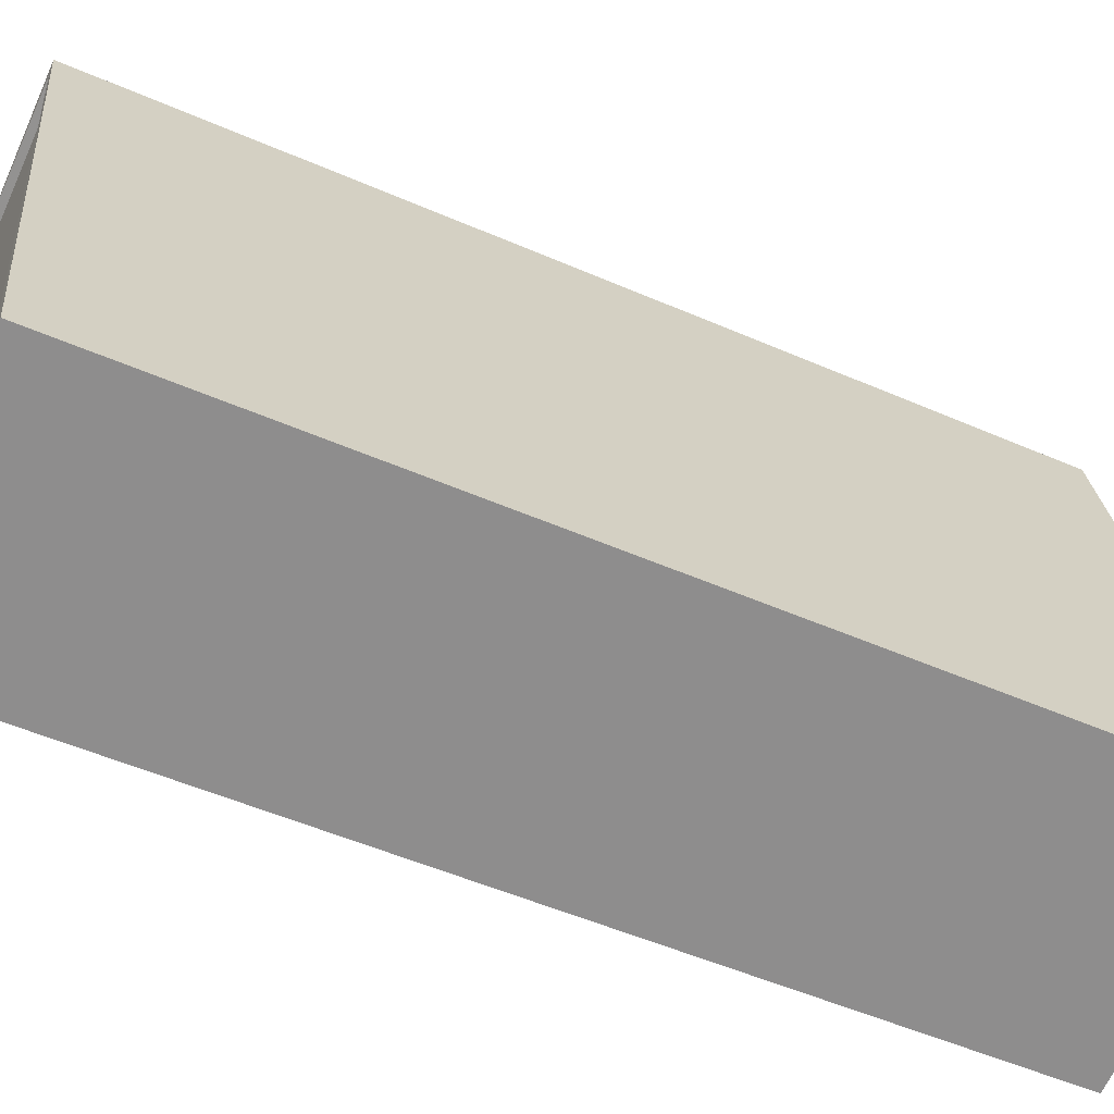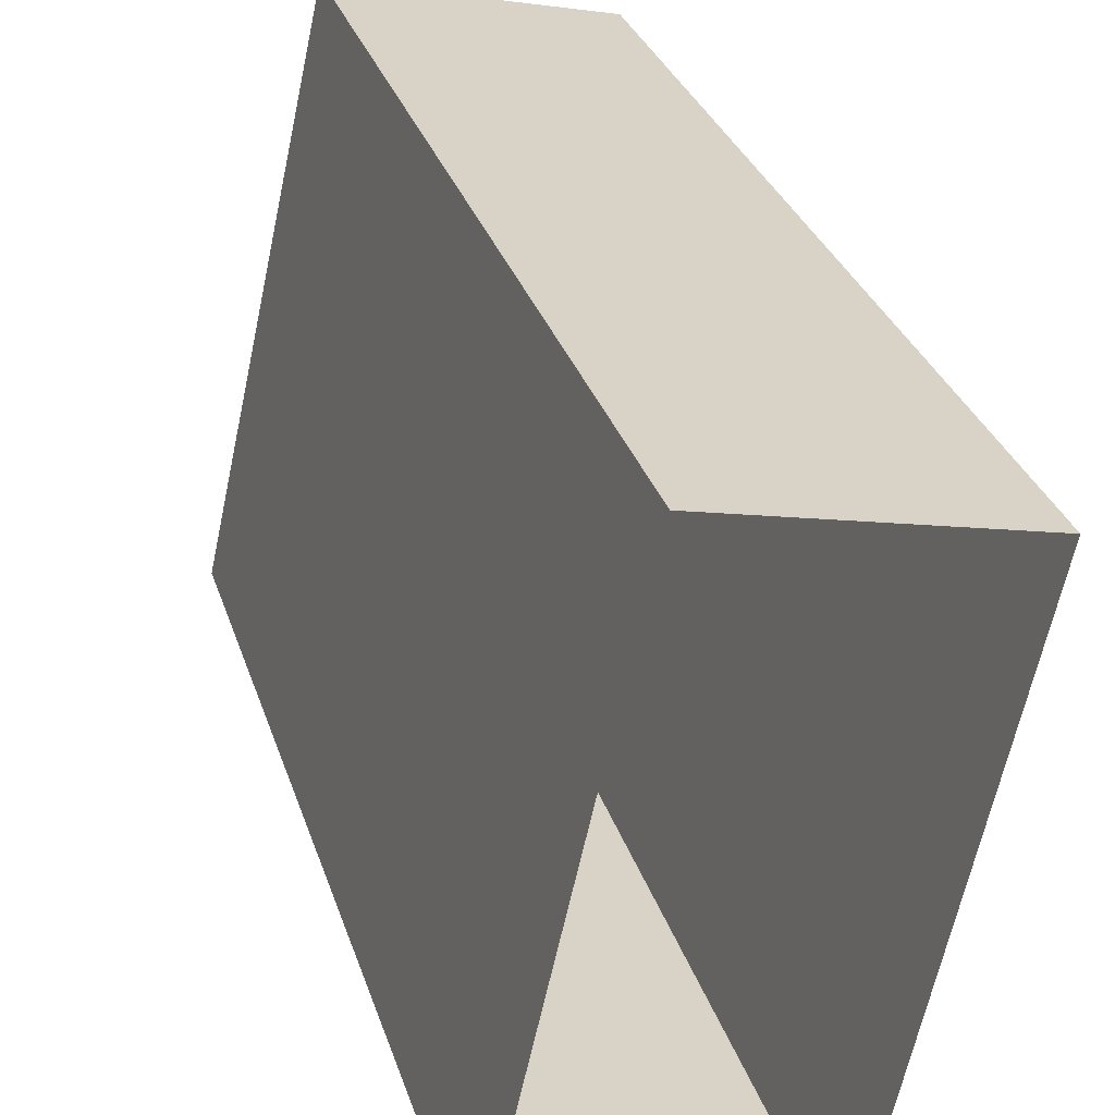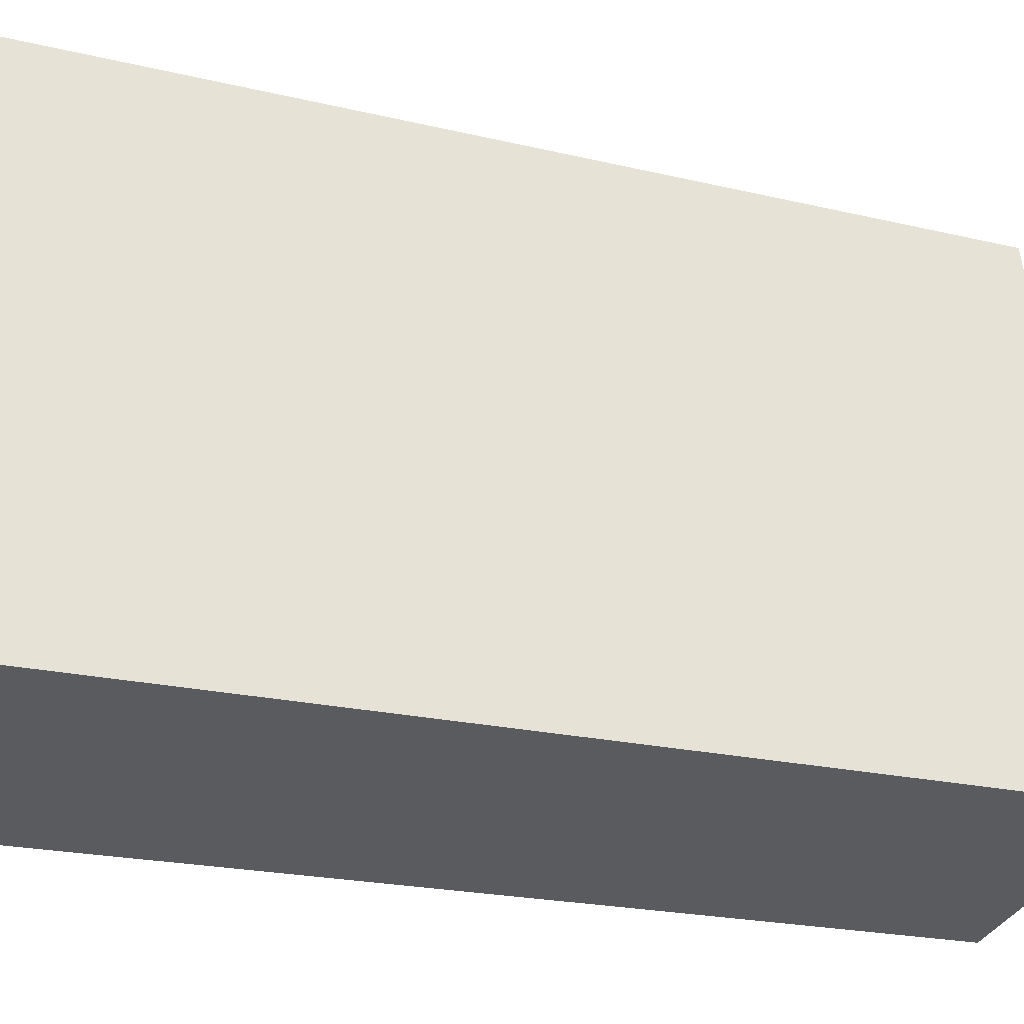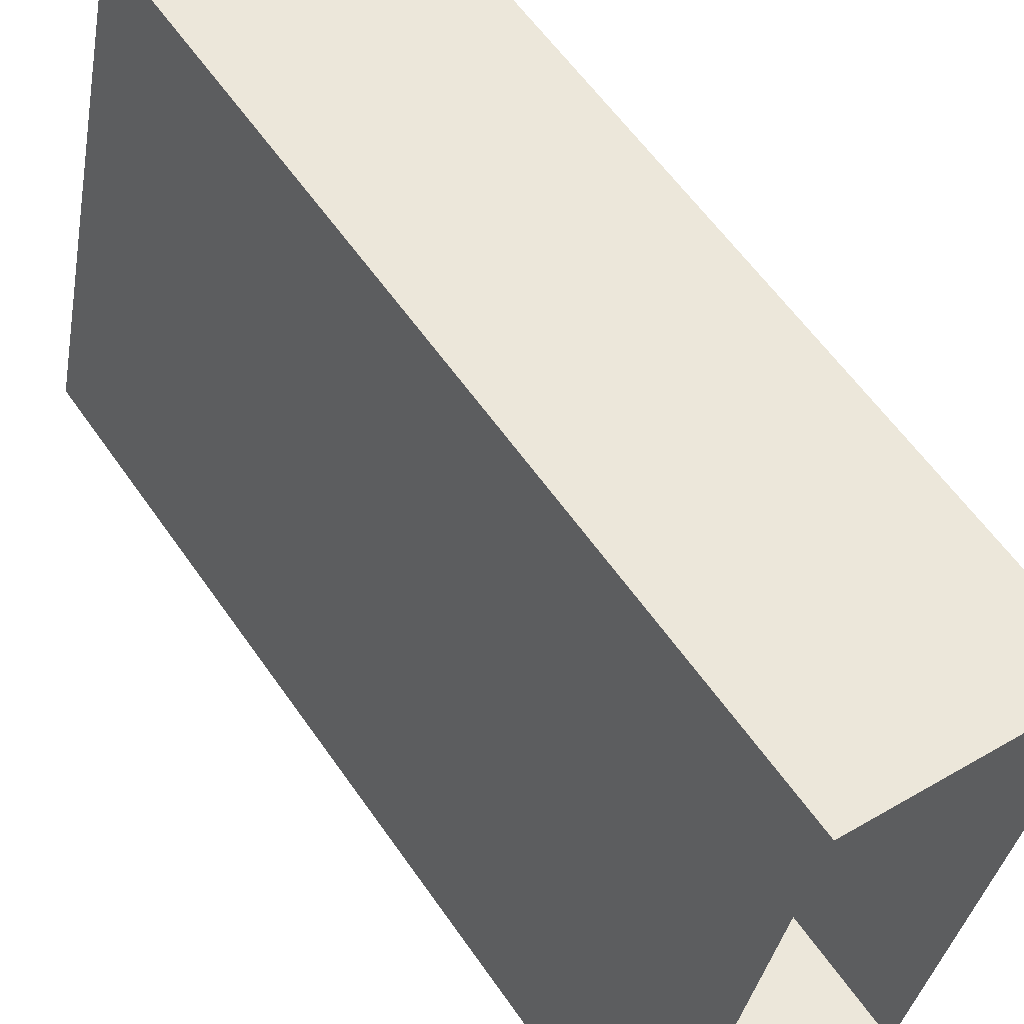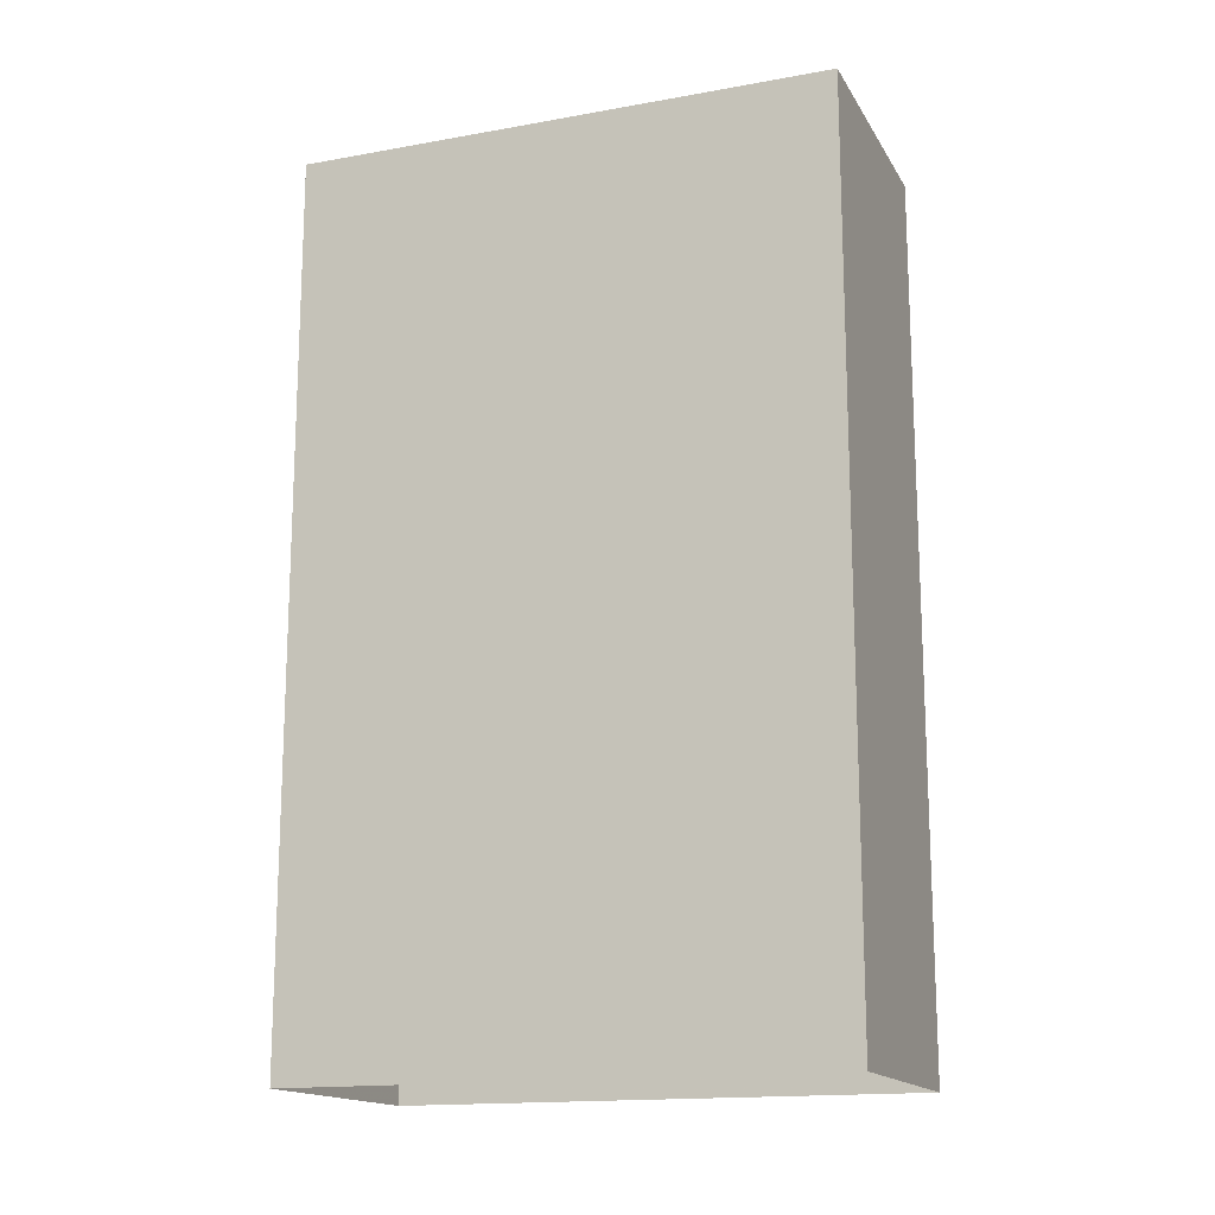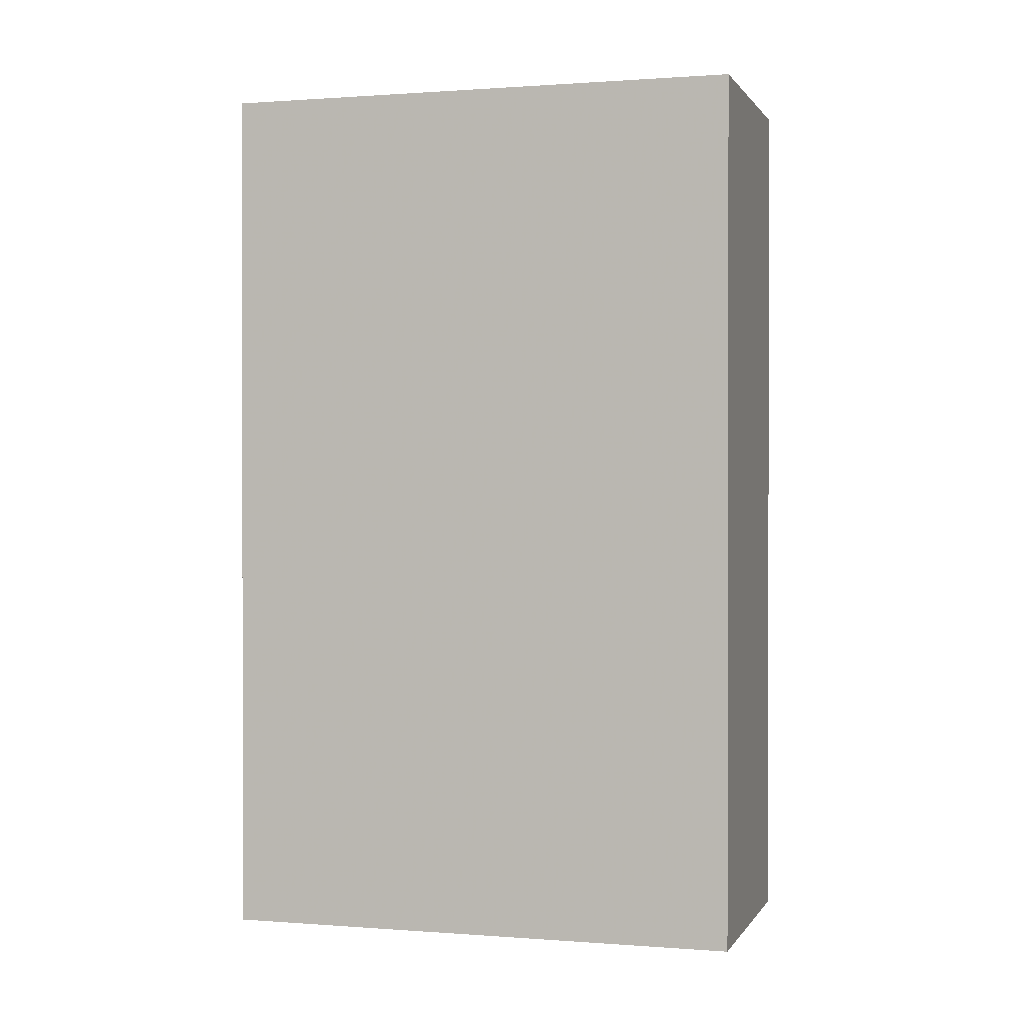
<metadata>
{"format":"obj","ext":"obj","renderer":"f3d","projection":"perspective","resolution":1024,"background":"white","views":[{"elev":-53.0,"azim":65.0,"up":"+Y"},{"elev":30.2,"azim":163.8,"up":"+Y"},{"elev":-21.3,"azim":66.9,"up":"+Y"},{"elev":59.9,"azim":145.3,"up":"+Y"},{"elev":-15.8,"azim":123.3,"up":"+Z"},{"elev":0.6,"azim":118.8,"up":"+Z"}]}
</metadata>
<code>
v 1.236e+05 7.851e+05 19.1
v 1.236e+05 7.852e+05 19.1
v 1.236e+05 7.852e+05 19.1
v 1.236e+05 7.851e+05 19.1
v 1.236e+05 7.852e+05 49.32
v 1.236e+05 7.851e+05 49.32
v 1.236e+05 7.852e+05 49.32
v 1.236e+05 7.851e+05 49.32
v 1.236e+05 7.852e+05 49.57
v 1.236e+05 7.851e+05 49.57
v 1.236e+05 7.852e+05 49.57
v 1.236e+05 7.851e+05 49.57
v 1.236e+05 7.852e+05 49.57
v 1.236e+05 7.851e+05 49.57
v 1.236e+05 7.851e+05 49.57
v 1.236e+05 7.852e+05 49.57
f 1 2 3
f 1 4 2
f 5 6 7
f 5 8 6
f 9 10 11
f 9 12 10
f 9 11 13
f 14 15 10
f 11 16 13
f 12 14 10
f 16 15 14
f 13 16 14
f 9 5 7
f 9 13 5
f 9 7 6
f 12 9 6
f 14 6 8
f 14 12 6
f 13 8 5
f 13 14 8
f 11 1 3
f 11 10 1
f 15 4 1
f 10 15 1
f 16 2 4
f 15 16 4
f 16 3 2
f 16 11 3

</code>
